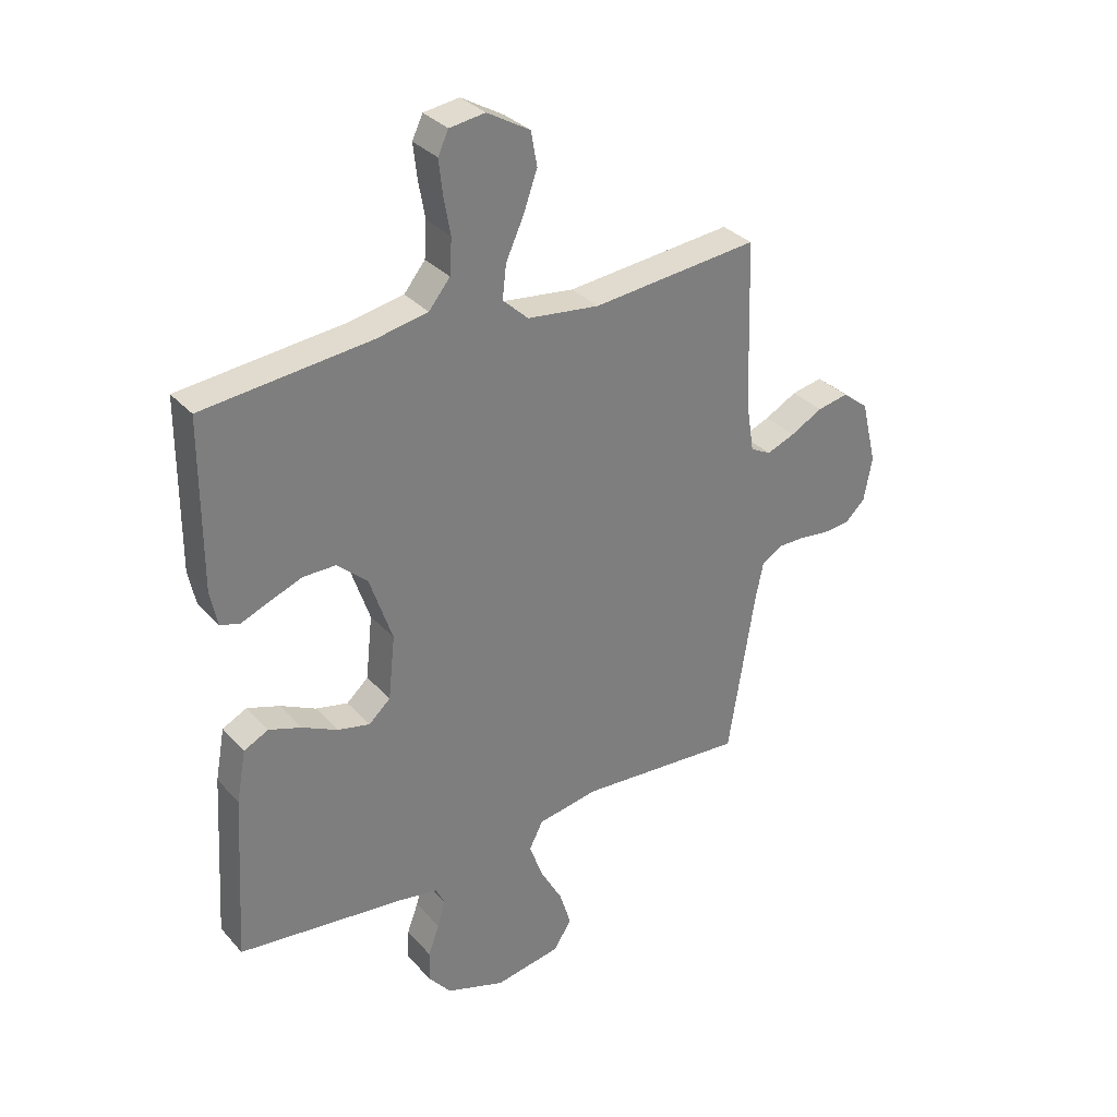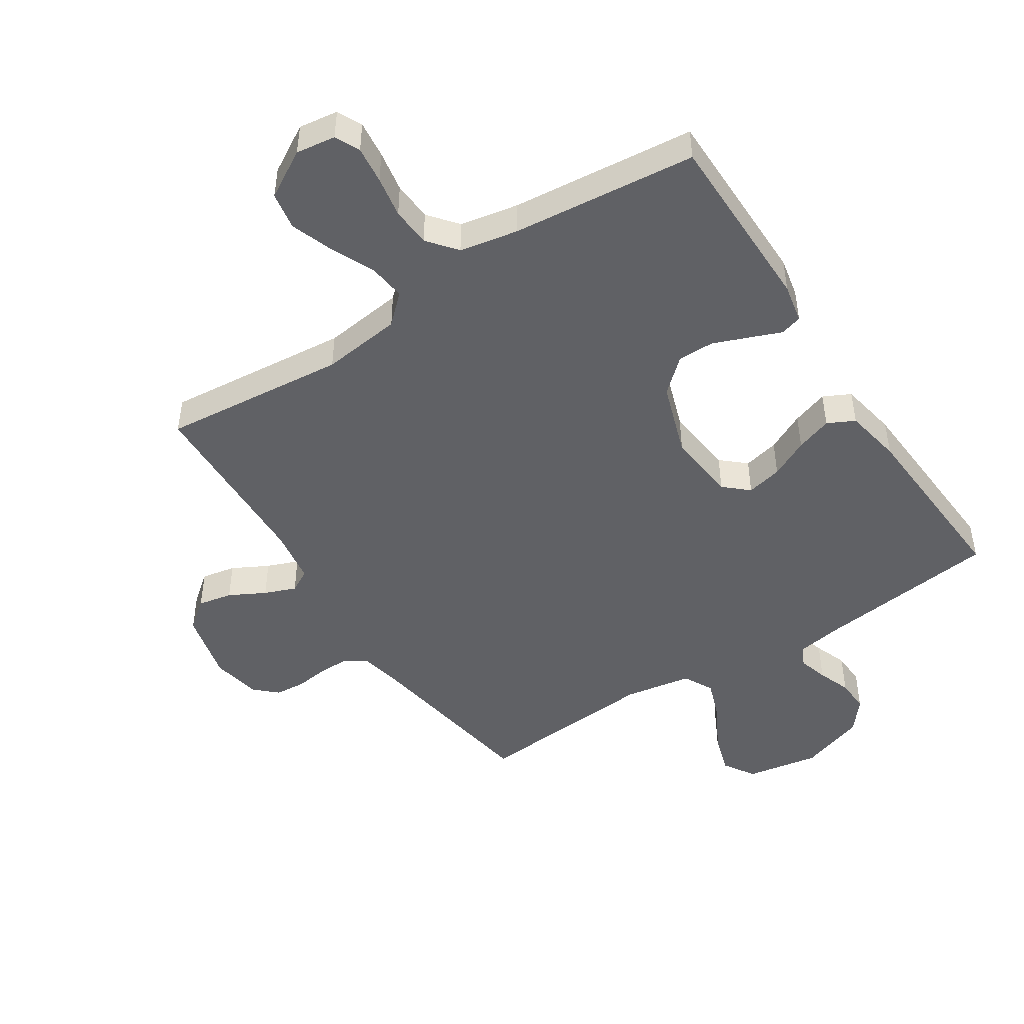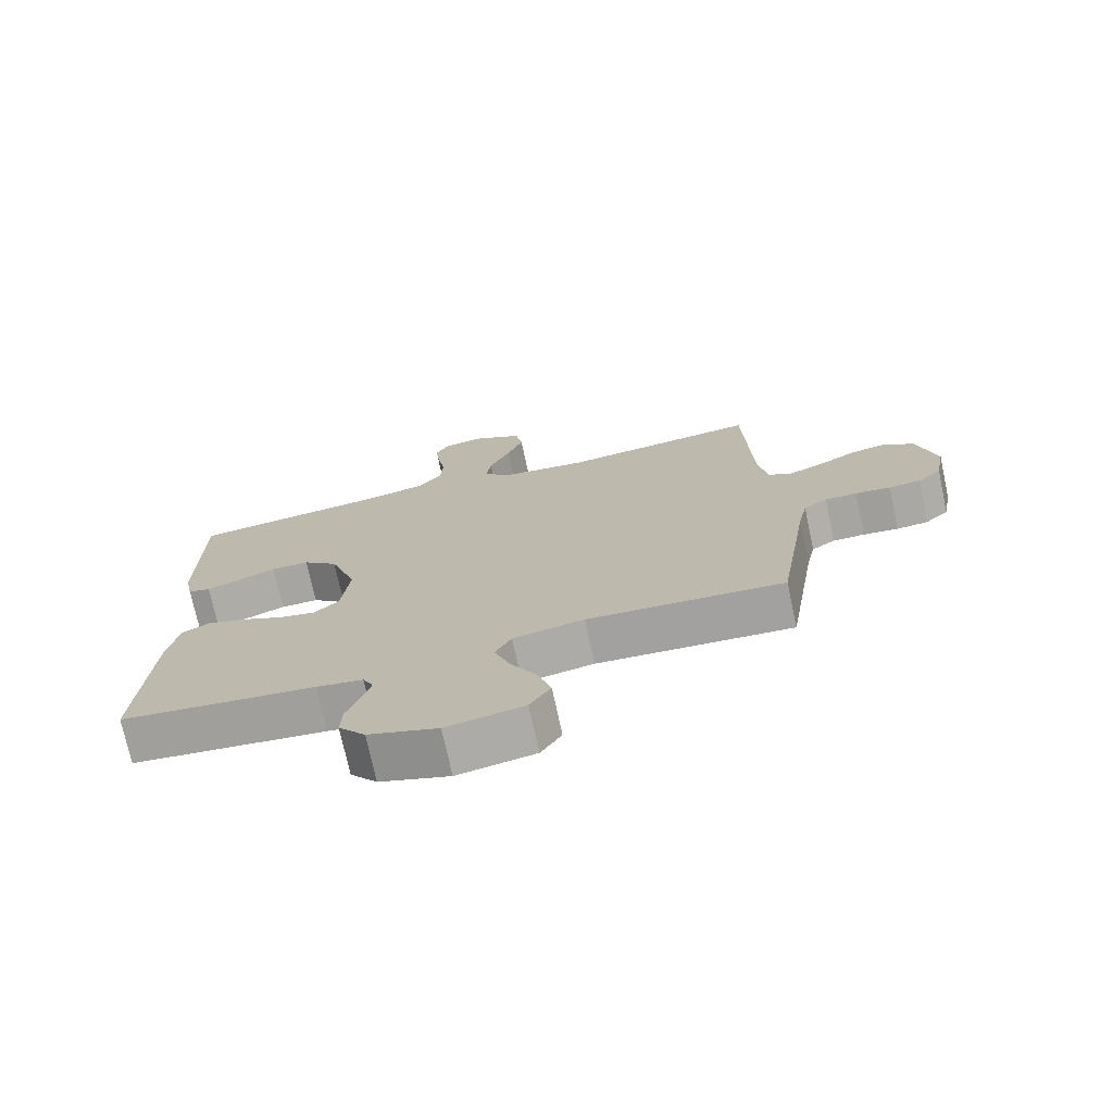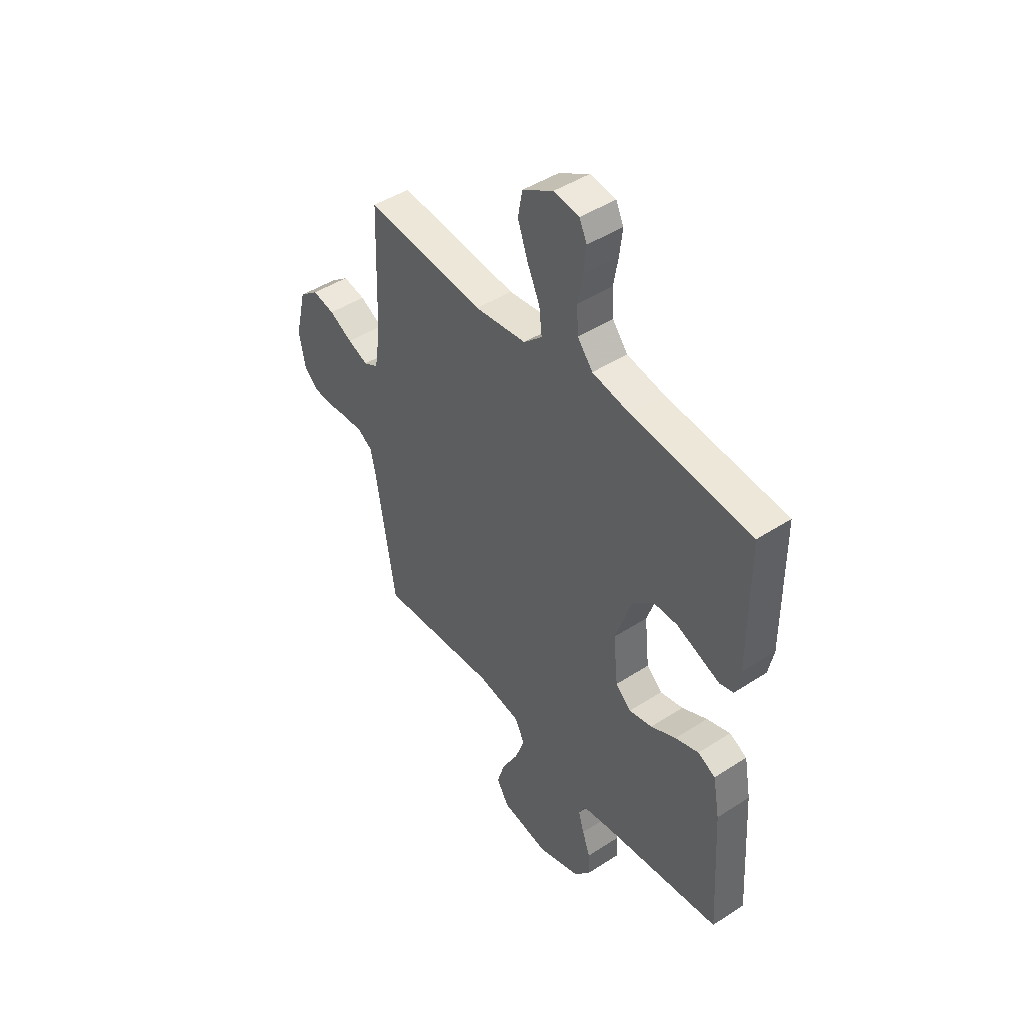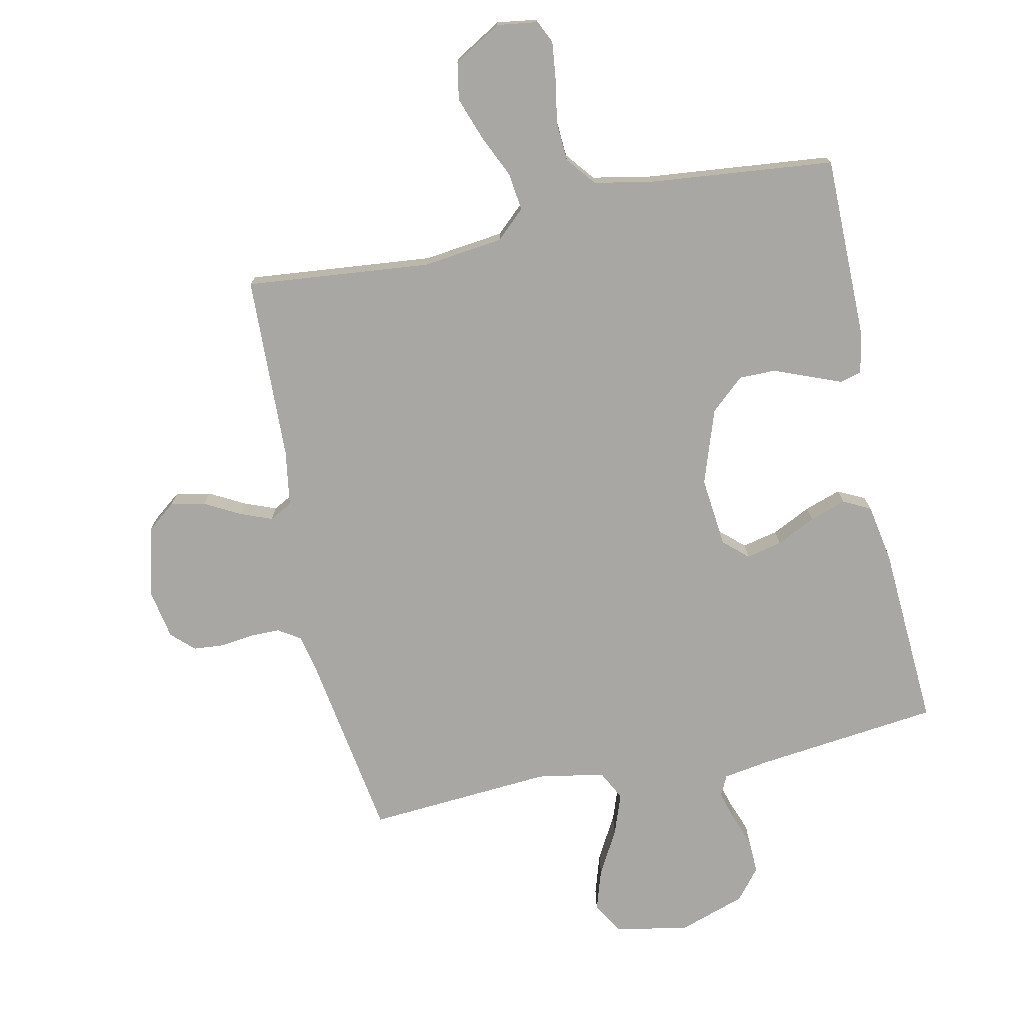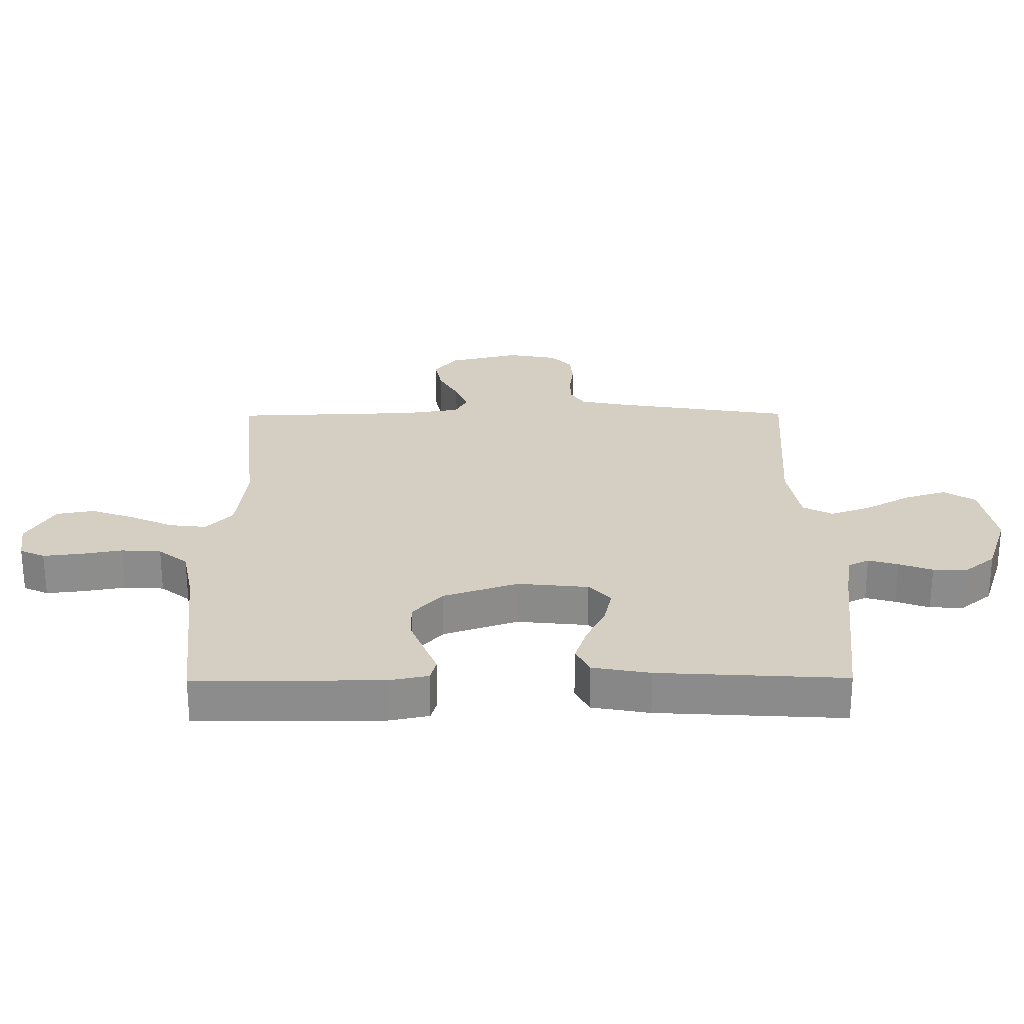
<metadata>
{"format":"obj","ext":"obj","renderer":"f3d","projection":"perspective","resolution":1024,"background":"white","views":[{"elev":32.4,"azim":145.5,"up":"+Z"},{"elev":-47.3,"azim":33.1,"up":"+Y"},{"elev":-73.8,"azim":-167.8,"up":"+Z"},{"elev":45.5,"azim":53.2,"up":"+Z"},{"elev":-74.7,"azim":11.9,"up":"+Y"},{"elev":25.8,"azim":89.5,"up":"+Y"}]}
</metadata>
<code>
v -0.5 0.07 0.5
v -0.2 0.07 0.471
v -0.07 0.07 0.487
v -0.024 0.07 0.53
v -0.031 0.07 0.59
v -0.063 0.07 0.66
v -0.088 0.07 0.73
v -0.077 0.07 0.791
v 0 0.07 0.836
v 0.064 0.07 0.827
v 0.083 0.07 0.787
v 0.076 0.07 0.726
v 0.064 0.07 0.659
v 0.068 0.07 0.595
v 0.106 0.07 0.548
v 0.2 0.07 0.53
v 0.5 0.07 0.5
v 0.501 0.07 0.2
v 0.488 0.07 0.136
v 0.453 0.07 0.126
v 0.403 0.07 0.146
v 0.344 0.07 0.169
v 0.285 0.07 0.169
v 0.231 0.07 0.121
v 0.19 0.07 0
v 0.202 0.07 -0.114
v 0.241 0.07 -0.149
v 0.299 0.07 -0.136
v 0.362 0.07 -0.105
v 0.421 0.07 -0.085
v 0.465 0.07 -0.107
v 0.482 0.07 -0.2
v 0.5 0.07 -0.5
v 0.2 0.07 -0.535
v 0.128 0.07 -0.547
v 0.112 0.07 -0.58
v 0.126 0.07 -0.628
v 0.146 0.07 -0.682
v 0.148 0.07 -0.737
v 0.107 0.07 -0.787
v 0 0.07 -0.823
v -0.119 0.07 -0.802
v -0.151 0.07 -0.751
v -0.13 0.07 -0.684
v -0.09 0.07 -0.612
v -0.066 0.07 -0.545
v -0.091 0.07 -0.497
v -0.2 0.07 -0.478
v -0.5 0.07 -0.5
v -0.548 0.07 -0.2
v -0.562 0.07 -0.134
v -0.598 0.07 -0.111
v -0.647 0.07 -0.111
v -0.701 0.07 -0.118
v -0.75 0.07 -0.114
v -0.786 0.07 -0.08
v -0.801 0.07 0
v -0.773 0.07 0.115
v -0.726 0.07 0.152
v -0.67 0.07 0.141
v -0.612 0.07 0.11
v -0.561 0.07 0.09
v -0.524 0.07 0.11
v -0.51 0.07 0.2
v -0.5 0 0.5
v -0.2 0 0.471
v -0.07 0 0.487
v -0.024 0 0.53
v -0.031 0 0.59
v -0.063 0 0.66
v -0.088 0 0.73
v -0.077 0 0.791
v 0 0 0.836
v 0.064 0 0.827
v 0.083 0 0.787
v 0.076 0 0.726
v 0.064 0 0.659
v 0.068 0 0.595
v 0.106 0 0.548
v 0.2 0 0.53
v 0.5 0 0.5
v 0.501 0 0.2
v 0.488 0 0.136
v 0.453 0 0.126
v 0.403 0 0.146
v 0.344 0 0.169
v 0.285 0 0.169
v 0.231 0 0.121
v 0.19 0 0
v 0.202 0 -0.114
v 0.241 0 -0.149
v 0.299 0 -0.136
v 0.362 0 -0.105
v 0.421 0 -0.085
v 0.465 0 -0.107
v 0.482 0 -0.2
v 0.5 0 -0.5
v 0.2 0 -0.535
v 0.128 0 -0.547
v 0.112 0 -0.58
v 0.126 0 -0.628
v 0.146 0 -0.682
v 0.148 0 -0.737
v 0.107 0 -0.787
v 0 0 -0.823
v -0.119 0 -0.802
v -0.151 0 -0.751
v -0.13 0 -0.684
v -0.09 0 -0.612
v -0.066 0 -0.545
v -0.091 0 -0.497
v -0.2 0 -0.478
v -0.5 0 -0.5
v -0.548 0 -0.2
v -0.562 0 -0.134
v -0.598 0 -0.111
v -0.647 0 -0.111
v -0.701 0 -0.118
v -0.75 0 -0.114
v -0.786 0 -0.08
v -0.801 0 0
v -0.773 0 0.115
v -0.726 0 0.152
v -0.67 0 0.141
v -0.612 0 0.11
v -0.561 0 0.09
v -0.524 0 0.11
v -0.51 0 0.2
f 59 60 61
f 58 59 61
f 57 58 61
f 56 57 61
f 55 56 61
f 54 55 61
f 53 54 61
f 52 53 61 62
f 51 52 62 63
f 48 49 50
f 50 51 63
f 48 50 63
f 47 48 63
f 43 44 45
f 42 43 45
f 41 42 45
f 40 41 45
f 39 40 45
f 38 39 45
f 37 38 45
f 36 37 45 46
f 35 36 46 47
f 32 33 34
f 31 32 34
f 30 31 34
f 29 30 34
f 28 29 34
f 34 35 47
f 28 34 47
f 27 28 47
f 19 20 21
f 18 19 21
f 17 18 21
f 16 17 21
f 15 16 21 22
f 14 15 22 23
f 11 12 13
f 10 11 13
f 9 10 13
f 8 9 13
f 7 8 13
f 6 7 13
f 5 6 13
f 4 5 13 14
f 14 23 24
f 4 14 24
f 3 4 24
f 64 1 2
f 47 63 64
f 27 47 64
f 26 27 64
f 64 2 3
f 26 64 3
f 25 26 3
f 3 24 25
f 125 124 123
f 125 123 122
f 125 122 121
f 125 121 120
f 125 120 119
f 125 119 118
f 125 118 117
f 126 125 117 116
f 127 126 116 115
f 114 113 112
f 127 115 114
f 127 114 112
f 127 112 111
f 109 108 107
f 109 107 106
f 109 106 105
f 109 105 104
f 109 104 103
f 109 103 102
f 109 102 101
f 110 109 101 100
f 111 110 100 99
f 98 97 96
f 98 96 95
f 98 95 94
f 98 94 93
f 98 93 92
f 111 99 98
f 111 98 92
f 111 92 91
f 85 84 83
f 85 83 82
f 85 82 81
f 85 81 80
f 86 85 80 79
f 87 86 79 78
f 77 76 75
f 77 75 74
f 77 74 73
f 77 73 72
f 77 72 71
f 77 71 70
f 77 70 69
f 78 77 69 68
f 88 87 78
f 88 78 68
f 88 68 67
f 66 65 128
f 128 127 111
f 128 111 91
f 128 91 90
f 67 66 128
f 67 128 90
f 67 90 89
f 89 88 67
f 1 65 66 2
f 2 66 67 3
f 3 67 68 4
f 4 68 69 5
f 5 69 70 6
f 6 70 71 7
f 7 71 72 8
f 8 72 73 9
f 9 73 74 10
f 10 74 75 11
f 11 75 76 12
f 12 76 77 13
f 13 77 78 14
f 14 78 79 15
f 15 79 80 16
f 16 80 81 17
f 17 81 82 18
f 18 82 83 19
f 19 83 84 20
f 20 84 85 21
f 21 85 86 22
f 22 86 87 23
f 23 87 88 24
f 24 88 89 25
f 25 89 90 26
f 26 90 91 27
f 27 91 92 28
f 28 92 93 29
f 29 93 94 30
f 30 94 95 31
f 31 95 96 32
f 32 96 97 33
f 33 97 98 34
f 34 98 99 35
f 35 99 100 36
f 36 100 101 37
f 37 101 102 38
f 38 102 103 39
f 39 103 104 40
f 40 104 105 41
f 41 105 106 42
f 42 106 107 43
f 43 107 108 44
f 44 108 109 45
f 45 109 110 46
f 46 110 111 47
f 47 111 112 48
f 48 112 113 49
f 49 113 114 50
f 50 114 115 51
f 51 115 116 52
f 52 116 117 53
f 53 117 118 54
f 54 118 119 55
f 55 119 120 56
f 56 120 121 57
f 57 121 122 58
f 58 122 123 59
f 59 123 124 60
f 60 124 125 61
f 61 125 126 62
f 62 126 127 63
f 63 127 128 64
f 64 128 65 1

</code>
